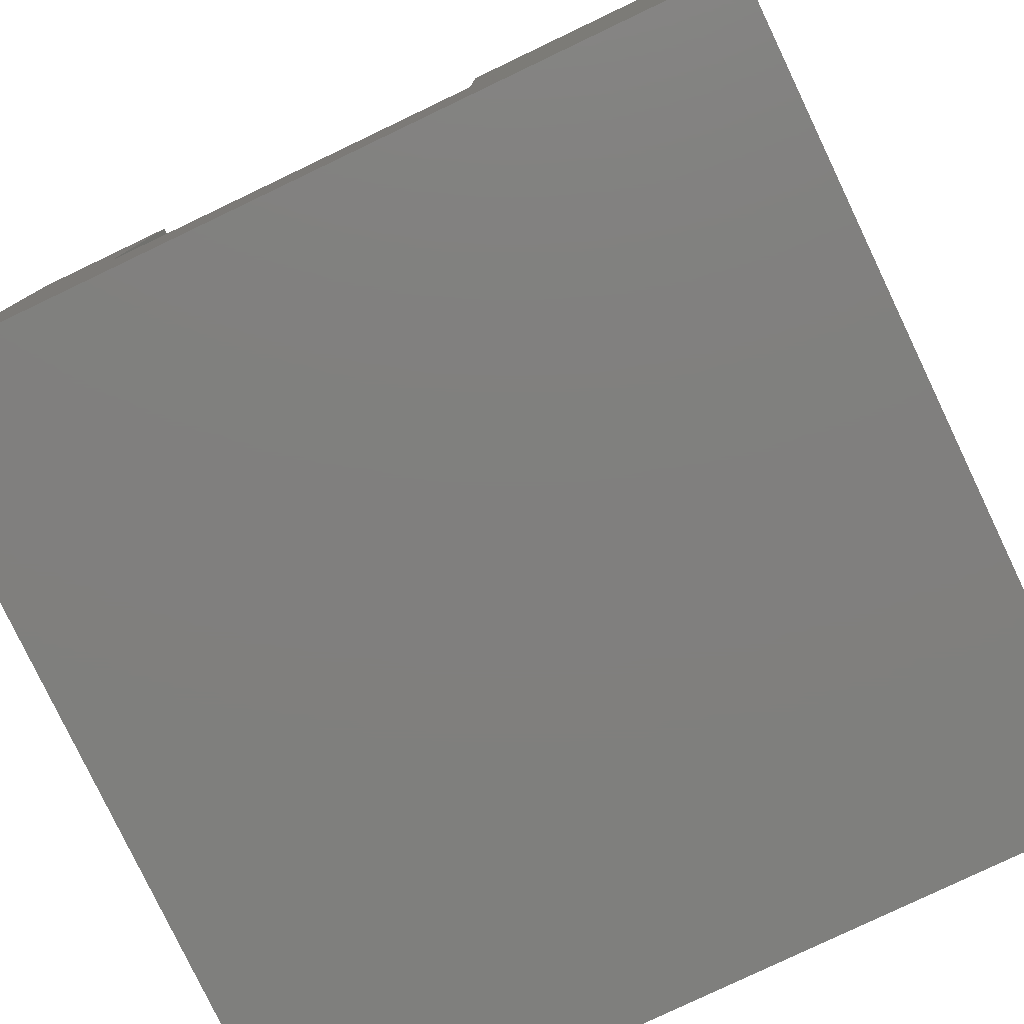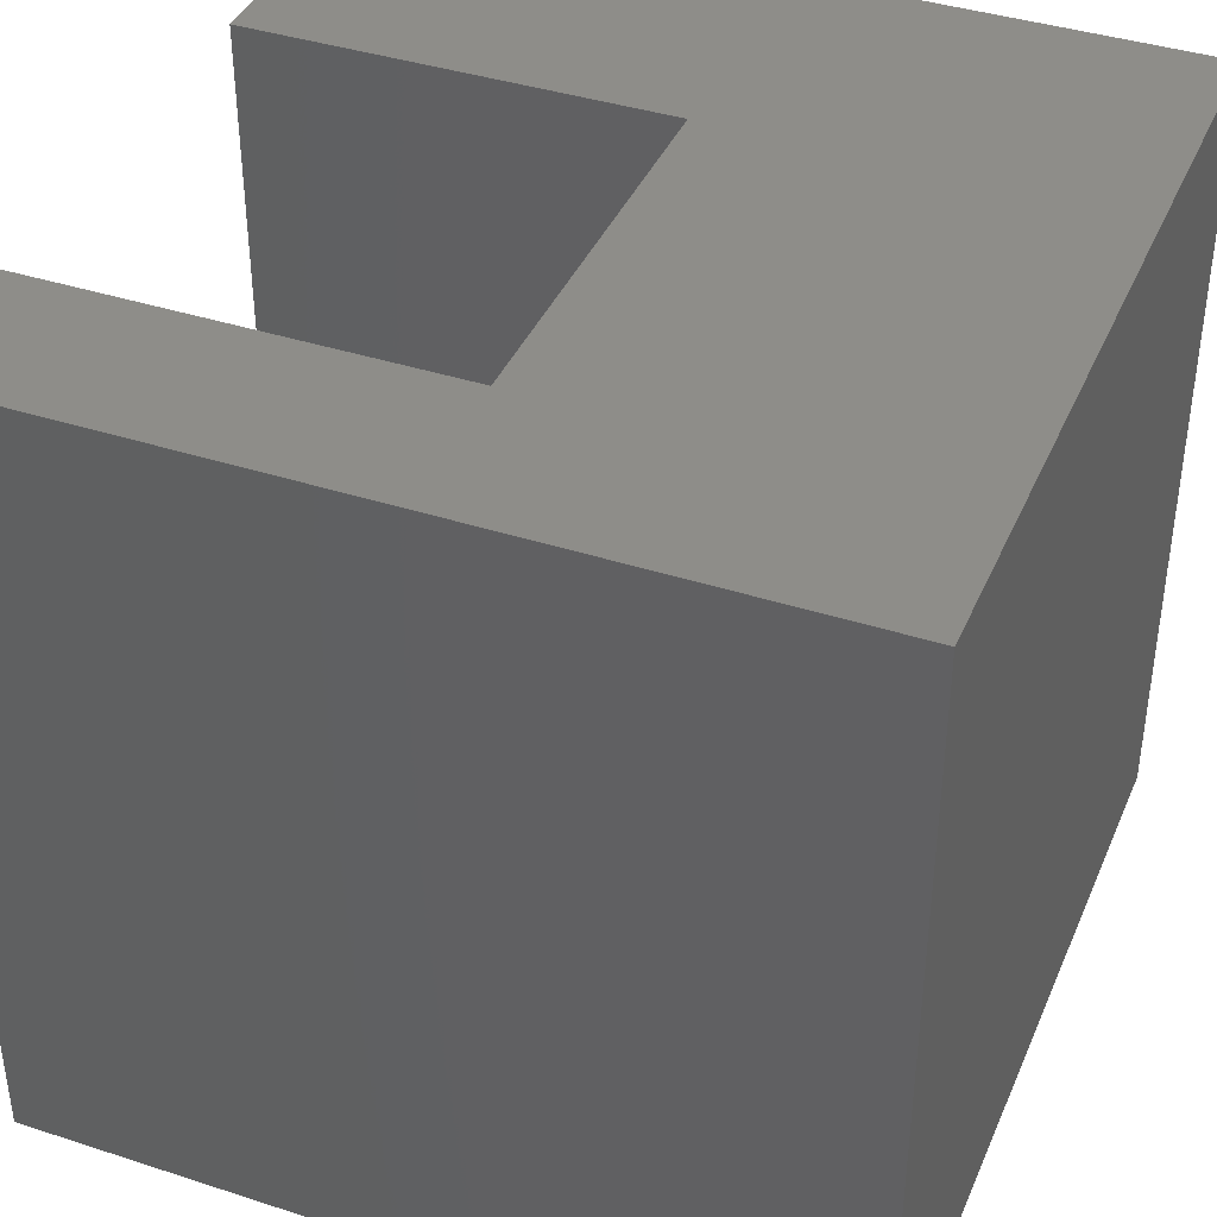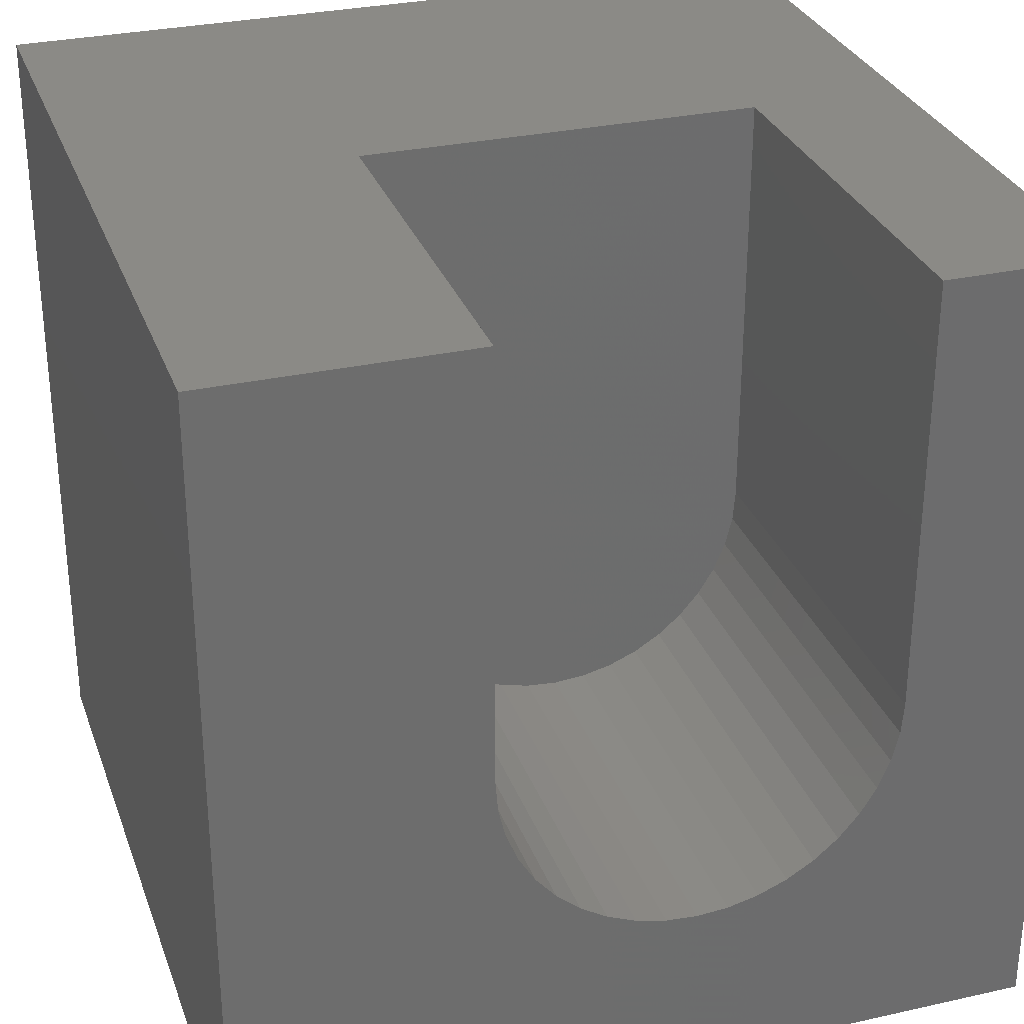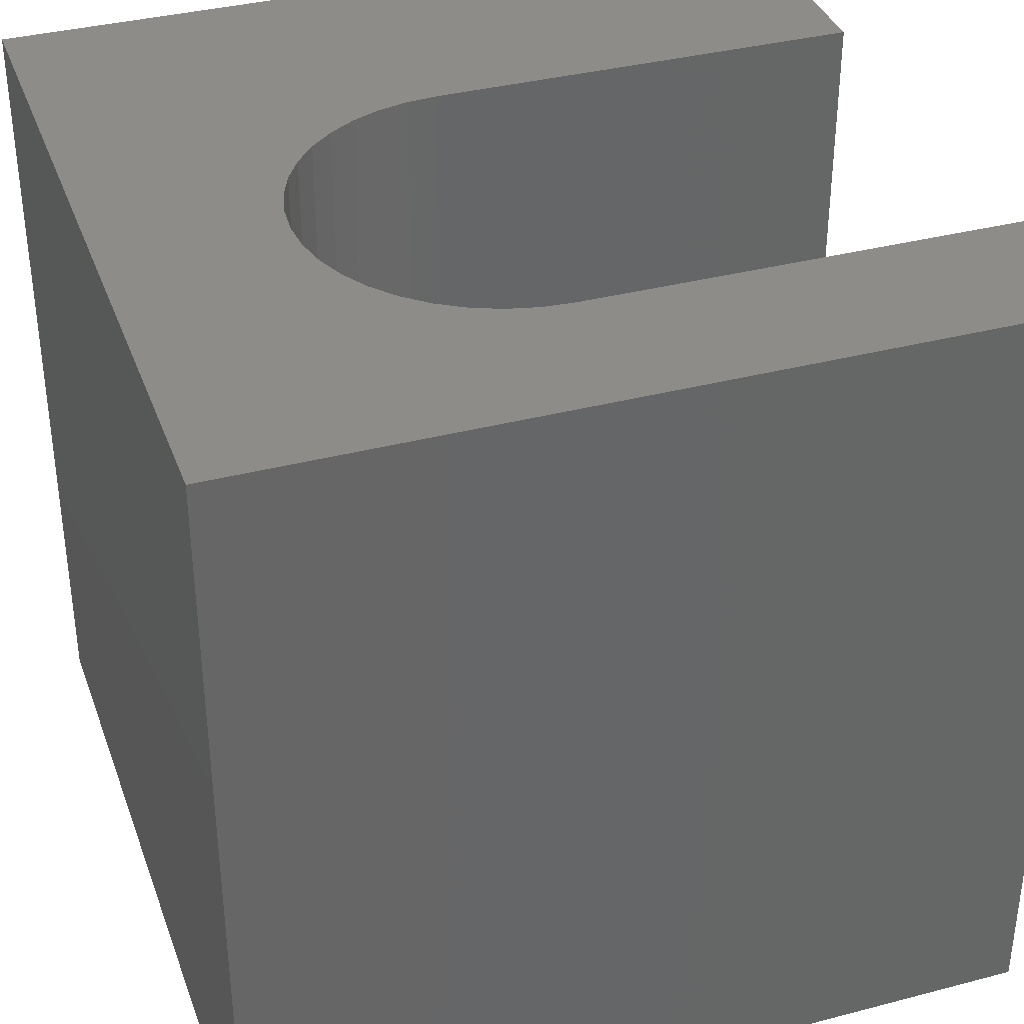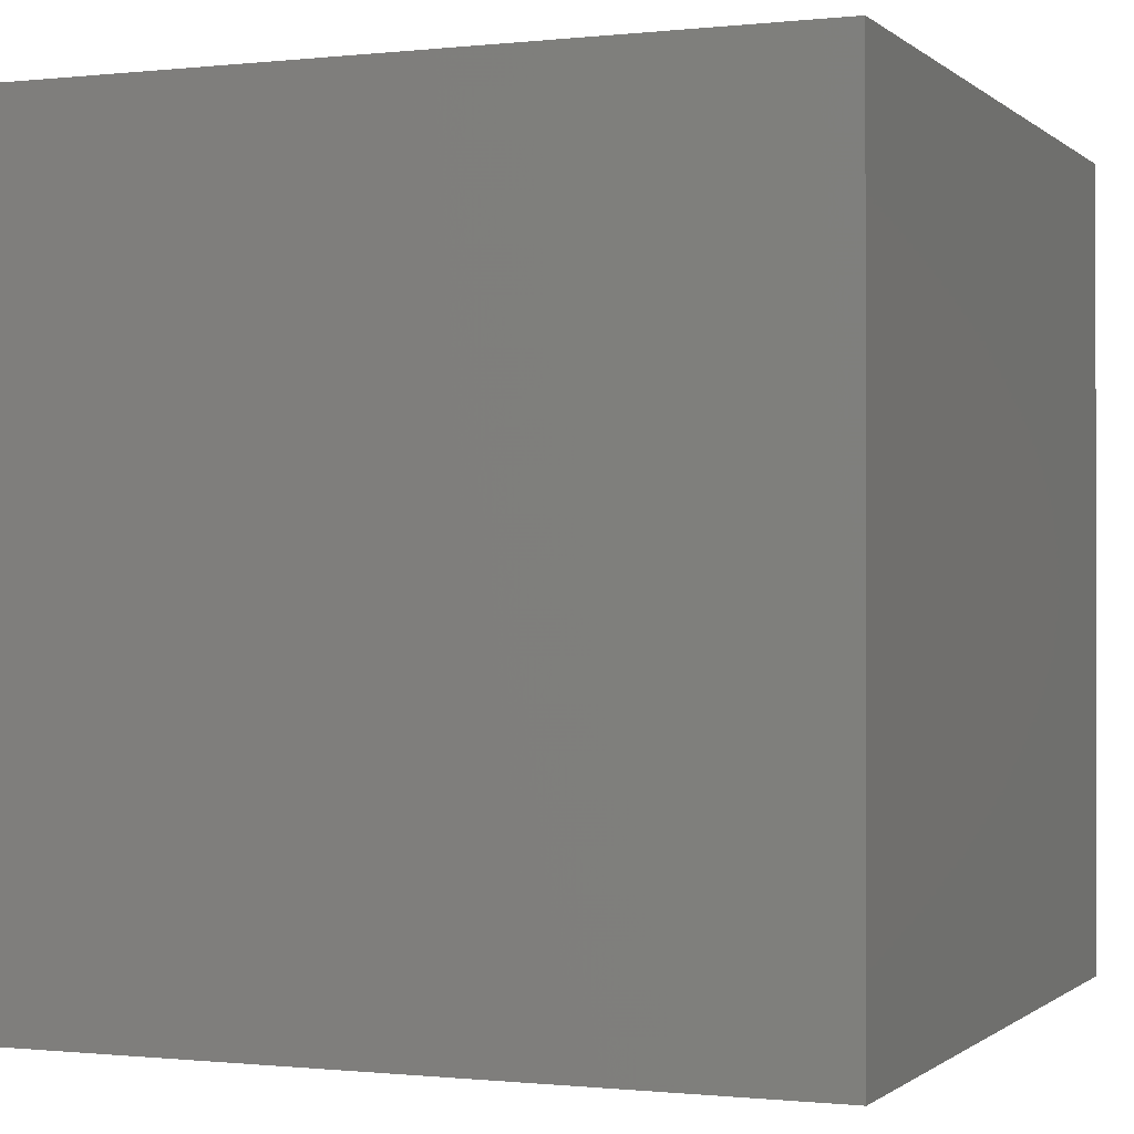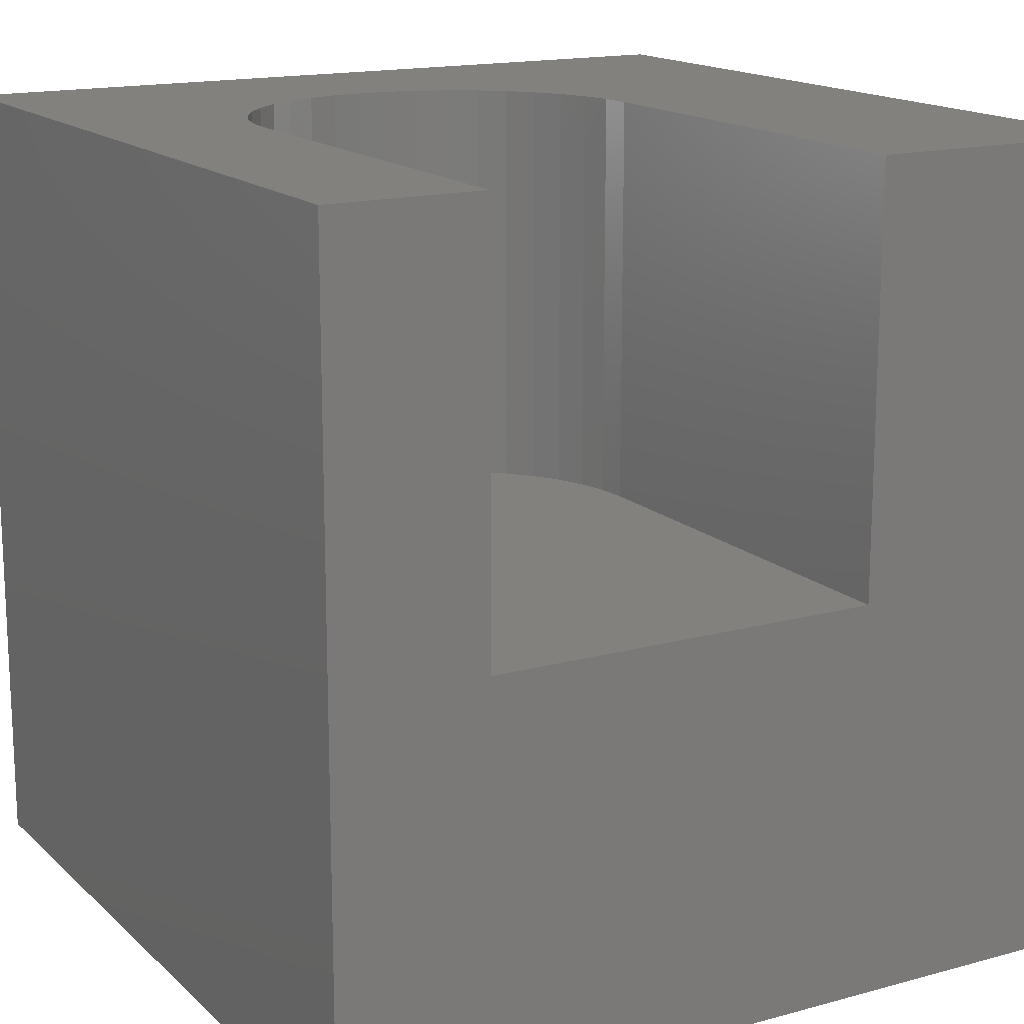
<metadata>
{"format":"stl","ext":"stl","renderer":"f3d","projection":"perspective","resolution":1024,"background":"white","views":[{"elev":-79.5,"azim":-154.5,"up":"+Z"},{"elev":39.7,"azim":111.9,"up":"+Y"},{"elev":30.2,"azim":-18.0,"up":"+Y"},{"elev":36.4,"azim":71.2,"up":"+Z"},{"elev":-0.6,"azim":-67.8,"up":"+Z"},{"elev":15.8,"azim":150.3,"up":"+Z"}]}
</metadata>
<code>
# stl→obj: 54 verts, 104 faces
v 0 10 10
v 0 10 0
v 0 0 10
v 0 0 0
v 10 0 10
v 10 10 10
v 8.105 10 10
v 8.105 4.662 10
v 8.074 4.277 10
v 7.984 3.902 10
v 7.837 3.545 10
v 7.635 3.216 10
v 7.384 2.922 10
v 7.091 2.672 10
v 6.762 2.47 10
v 6.405 2.322 10
v 6.03 2.232 10
v 5.645 2.202 10
v 5.26 2.232 10
v 4.885 2.322 10
v 4.528 2.47 10
v 4.199 2.672 10
v 3.905 2.922 10
v 3.654 3.216 10
v 3.453 3.545 10
v 3.305 3.902 10
v 3.185 10 10
v 3.185 4.662 10
v 3.215 4.277 10
v 10 10 0
v 10 0 0
v 8.105 10 4.875
v 3.185 10 4.875
v 8.105 4.662 4.875
v 3.185 4.662 4.875
v 8.074 4.277 4.875
v 5.26 2.232 4.875
v 5.645 2.202 4.875
v 6.03 2.232 4.875
v 6.405 2.322 4.875
v 6.762 2.47 4.875
v 7.091 2.672 4.875
v 7.384 2.922 4.875
v 7.635 3.216 4.875
v 7.837 3.545 4.875
v 7.984 3.902 4.875
v 4.885 2.322 4.875
v 3.215 4.277 4.875
v 3.305 3.902 4.875
v 3.654 3.216 4.875
v 3.905 2.922 4.875
v 4.199 2.672 4.875
v 3.453 3.545 4.875
v 4.528 2.47 4.875
f 1 2 3
f 3 2 4
f 5 6 7
f 7 8 5
f 5 8 9
f 5 9 10
f 10 11 5
f 5 11 12
f 5 12 13
f 13 14 5
f 5 14 15
f 5 15 16
f 16 17 5
f 5 17 18
f 5 18 3
f 3 18 19
f 3 19 20
f 20 21 3
f 3 21 22
f 3 22 23
f 23 24 3
f 3 24 25
f 3 25 26
f 27 1 28
f 28 1 3
f 28 3 29
f 29 3 26
f 30 6 31
f 31 6 5
f 2 30 4
f 4 30 31
f 7 6 32
f 32 6 30
f 32 30 33
f 33 30 2
f 33 2 27
f 27 2 1
f 31 5 4
f 4 5 3
f 32 33 34
f 34 33 35
f 34 35 36
f 37 38 35
f 38 39 35
f 35 39 40
f 35 40 41
f 41 42 35
f 35 42 43
f 35 43 44
f 44 45 35
f 35 45 46
f 35 46 36
f 37 35 47
f 47 35 48
f 47 48 49
f 50 51 52
f 49 53 47
f 47 53 50
f 47 50 54
f 54 50 52
f 32 34 7
f 7 34 8
f 35 28 29
f 35 29 48
f 48 29 26
f 48 26 49
f 49 26 25
f 49 25 53
f 53 25 24
f 53 24 50
f 50 24 23
f 50 23 51
f 51 23 22
f 51 22 52
f 52 22 21
f 52 21 54
f 54 21 20
f 54 20 47
f 47 20 19
f 47 19 37
f 37 19 18
f 37 18 38
f 38 18 17
f 38 17 39
f 39 17 16
f 39 16 40
f 40 16 15
f 40 15 41
f 41 15 14
f 41 14 42
f 42 14 13
f 42 13 43
f 43 13 12
f 43 12 44
f 44 12 11
f 44 11 45
f 45 11 10
f 45 10 46
f 46 10 9
f 46 9 36
f 36 9 8
f 36 8 34
f 35 33 28
f 28 33 27

</code>
